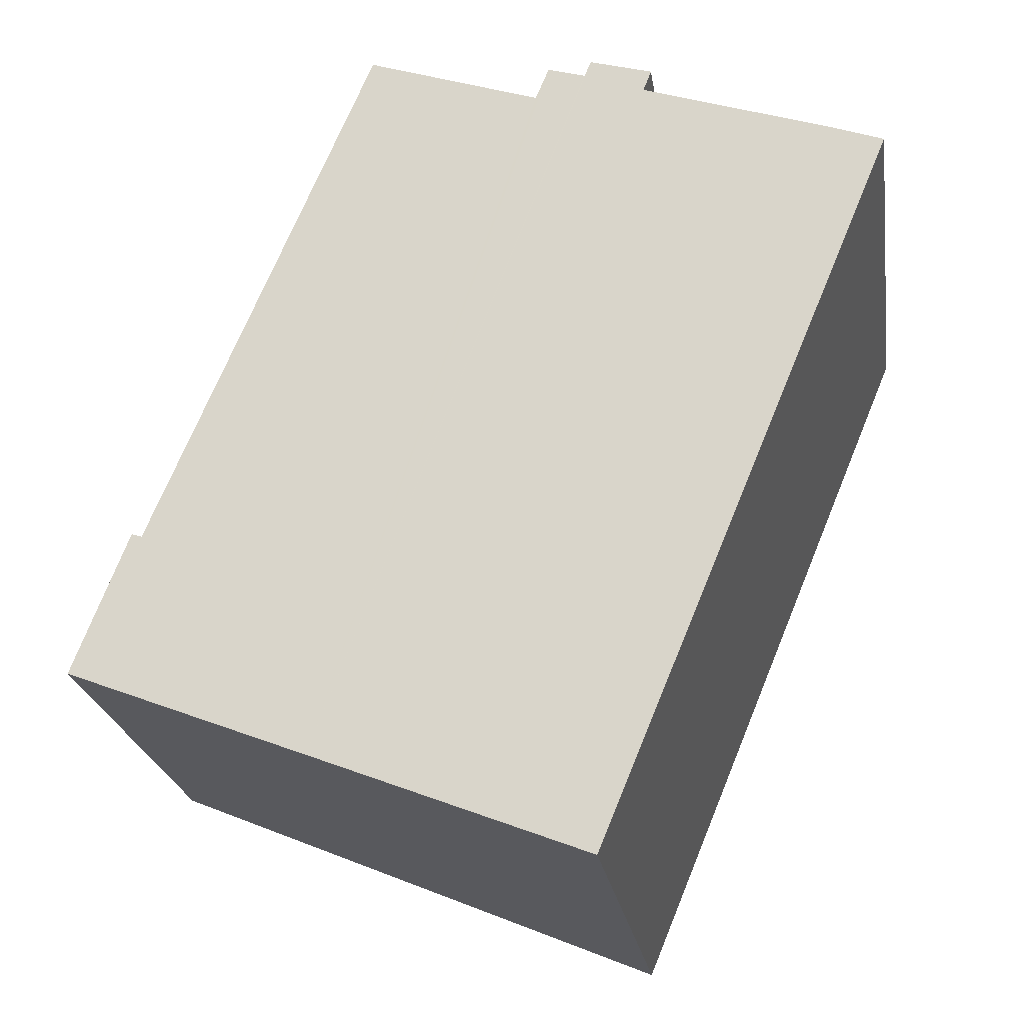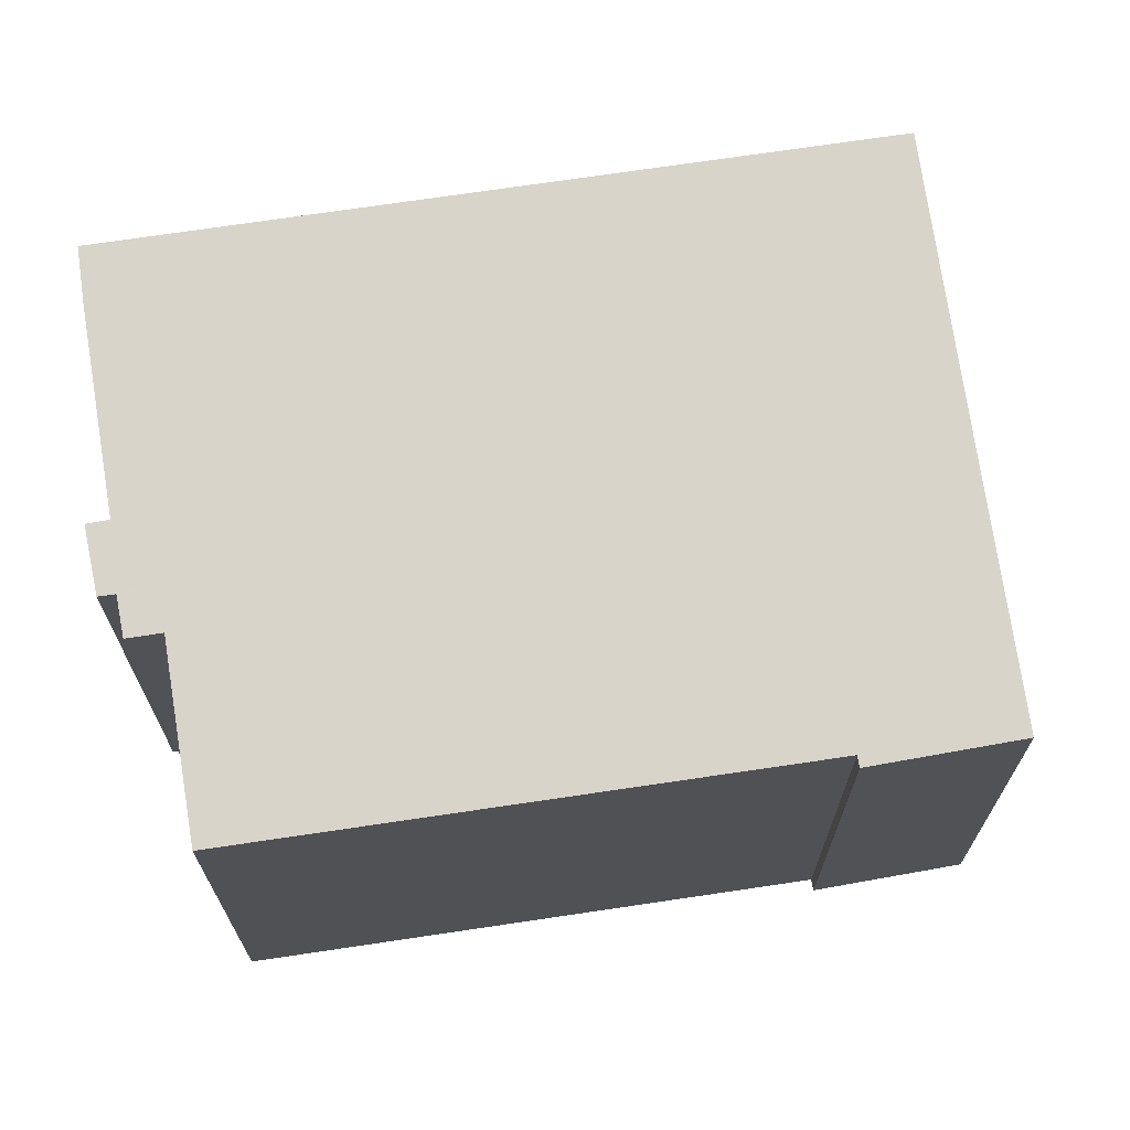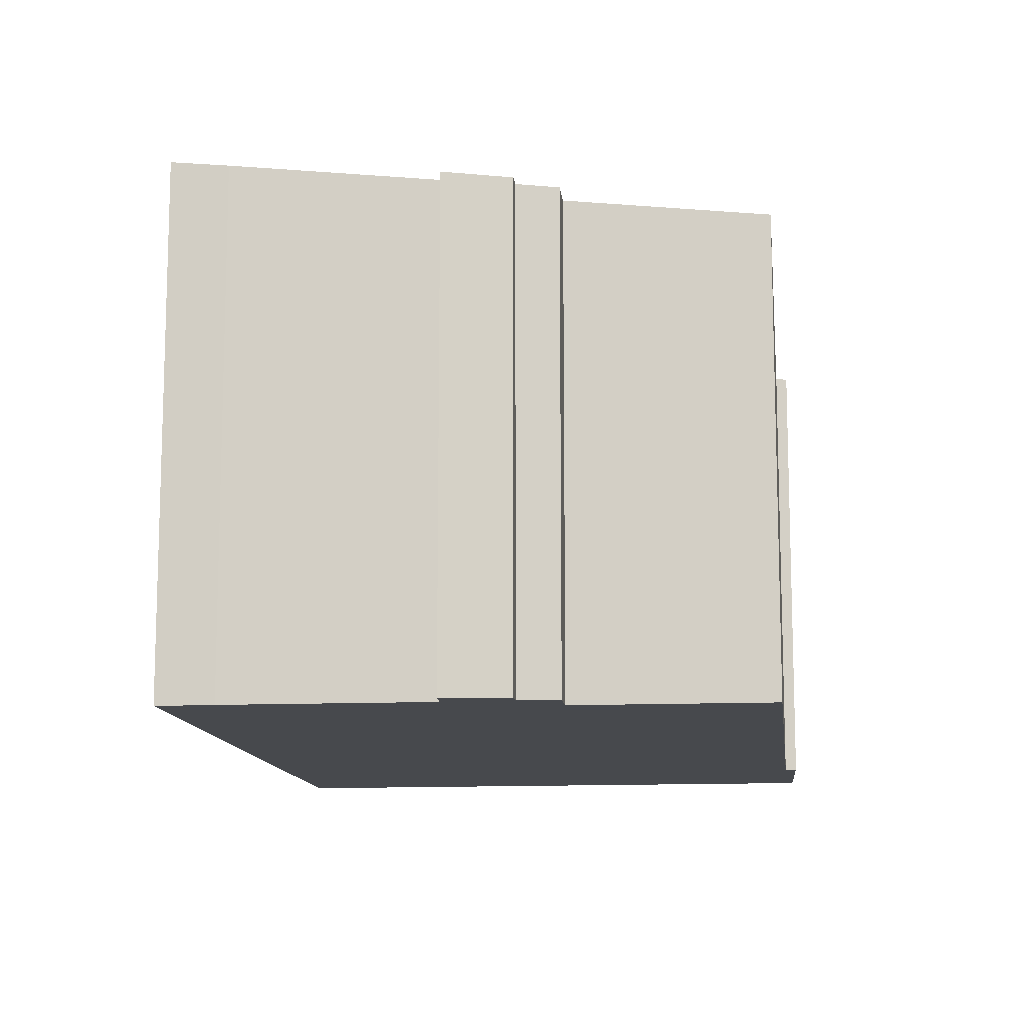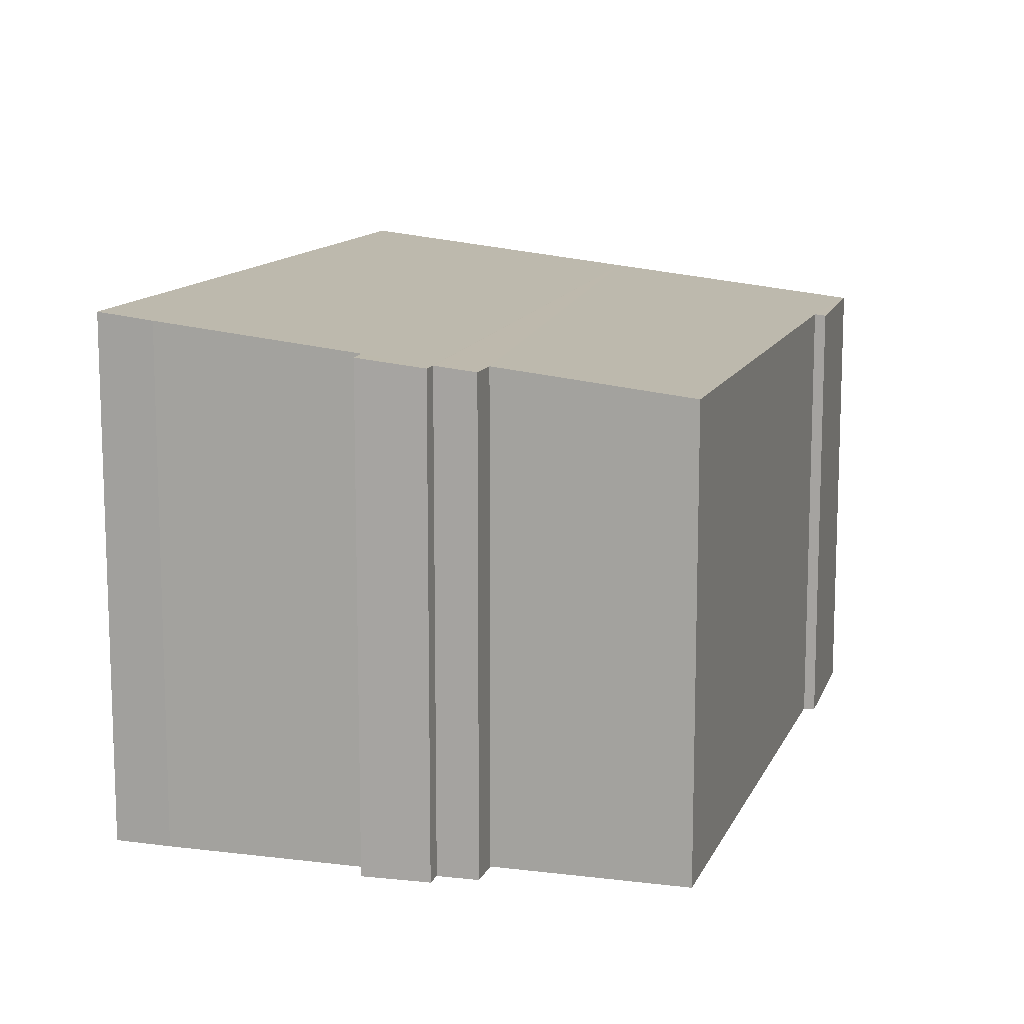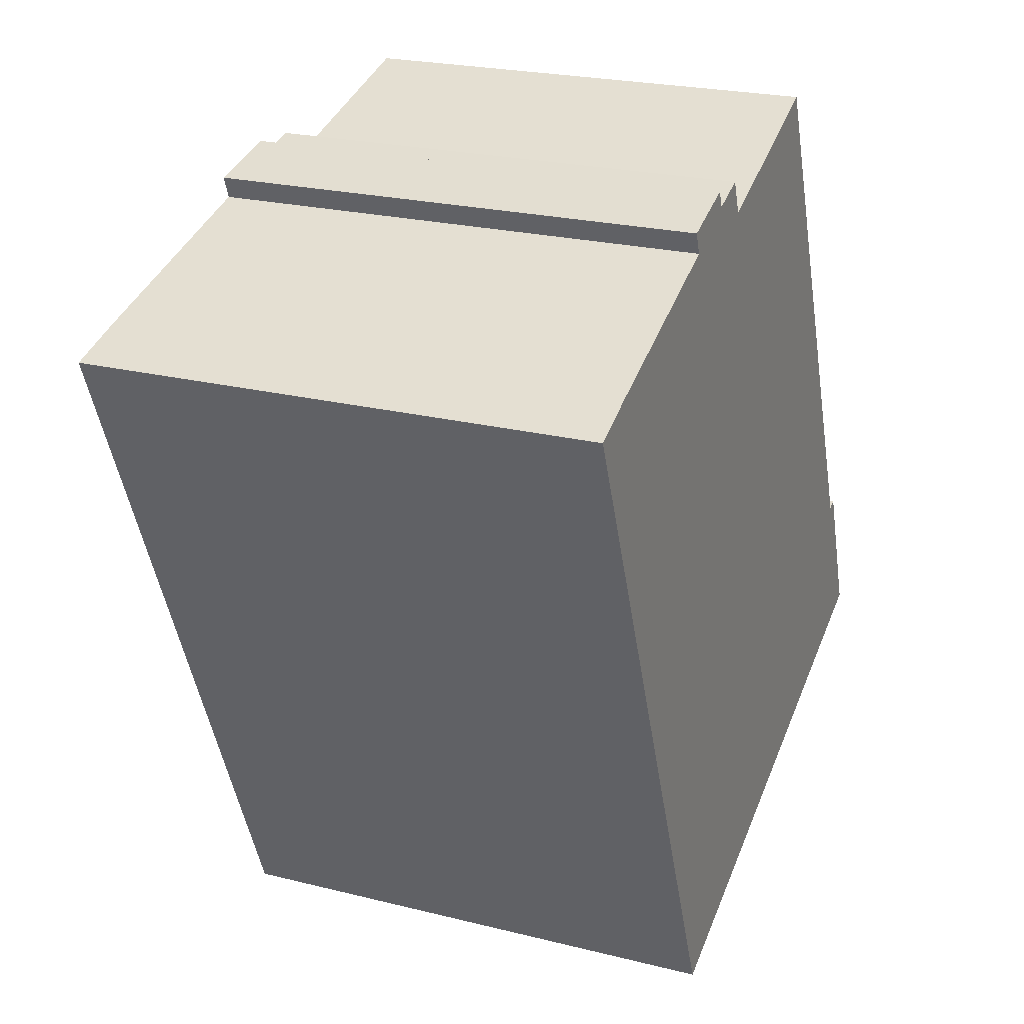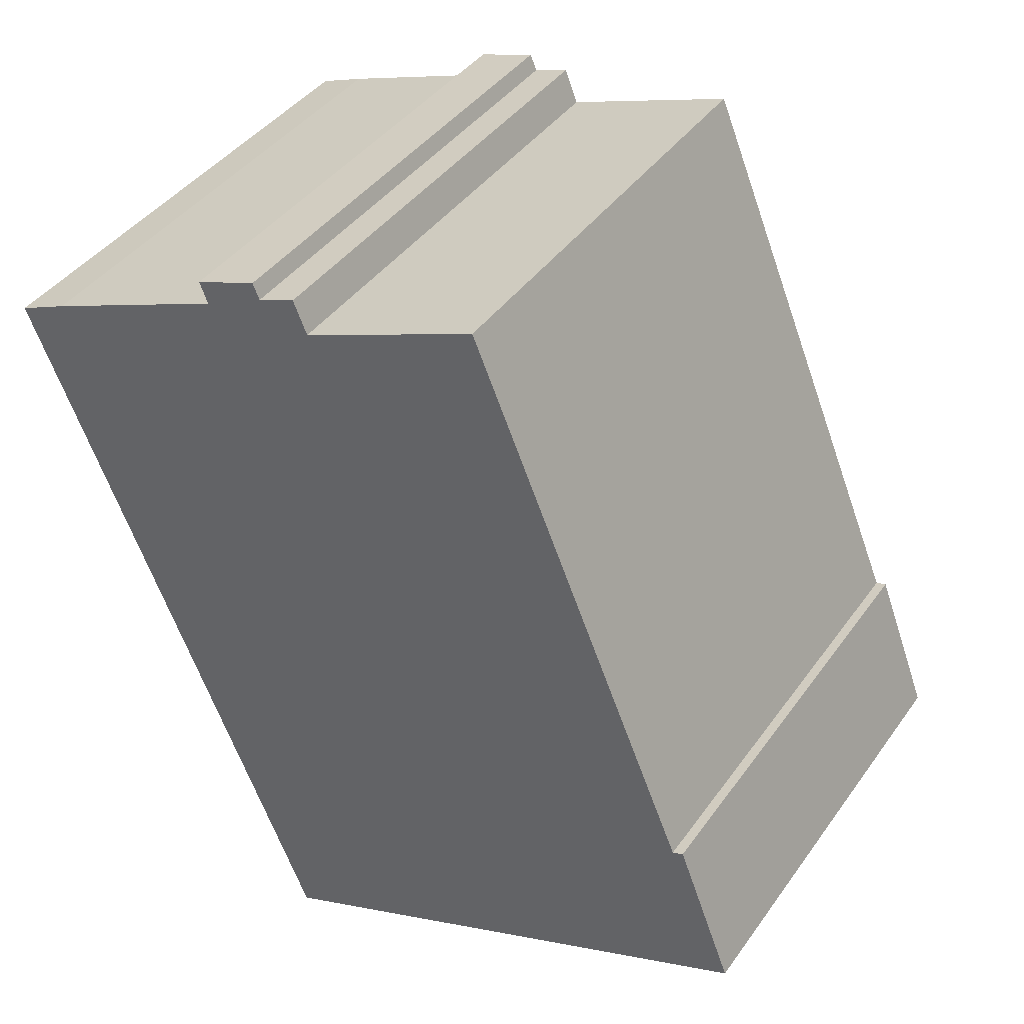
<metadata>
{"format":"obj","ext":"obj","renderer":"f3d","projection":"perspective","resolution":1024,"background":"white","views":[{"elev":-22.9,"azim":-171.5,"up":"+Z"},{"elev":69.5,"azim":58.8,"up":"+Y"},{"elev":-12.1,"azim":-16.0,"up":"+Y"},{"elev":12.5,"azim":-5.7,"up":"+Y"},{"elev":23.2,"azim":-67.0,"up":"+Z"},{"elev":40.9,"azim":32.1,"up":"+Z"}]}
</metadata>
<code>
v  7.755 12.62 3.728
v  6.308 12.81 2.573
v  6.092 12.81 3.136
v  1.357 13.38 0.585
v  7.785 13.54 -18.8
v  0 13.54 8.293e-16
v  15.09 12.69 -15.76
v  7.933 12.62 3.305
v  8.938 12.5 3.676
v  9.299 12.5 2.798
v  14.01 11.95 4.691
v  19.89 11.95 -9.354
v  21.63 11.92 -13.05
v  20.17 11.91 -9.248
v  21.63 7.994e-16 -13.05
v  20.17 5.663e-16 -9.248
v  8.938 -2.251e-16 3.676
v  9.299 -1.713e-16 2.798
v  7.785 1.151e-15 -18.8
v  15.09 9.65e-16 -15.76
v  0 0 0
v  6.308 -1.576e-16 2.573
v  6.092 -1.92e-16 3.136
v  1.357 -3.582e-17 0.585
v  7.755 -2.283e-16 3.728
v  7.933 -2.024e-16 3.305
v  14.01 -2.872e-16 4.691
v  19.89 5.728e-16 -9.354
g defaultobject
f 1 2 3
f 4 5 6
f 5 4 2
f 5 2 7
f 7 2 1
f 7 1 8
f 7 8 9
f 7 9 10
f 7 10 11
f 7 11 12
f 7 12 13
f 13 12 14
f 14 15 13
f 15 14 16
f 17 10 9
f 10 17 18
f 15 7 13
f 7 15 19
f 19 15 20
f 19 5 7
f 19 6 5
f 6 19 21
f 22 3 2
f 3 22 23
f 21 4 6
f 4 21 24
f 24 2 4
f 2 24 22
f 23 1 3
f 1 23 25
f 26 9 8
f 9 26 17
f 18 11 10
f 11 18 27
f 28 14 12
f 14 28 16
f 25 8 1
f 8 25 26
f 27 12 11
f 12 27 28
f 19 24 21
f 24 19 22
f 22 19 25
f 25 19 26
f 26 19 17
f 17 19 18
f 18 19 27
f 27 19 28
f 28 19 20
f 28 20 16
f 16 20 15
f 25 23 22

</code>
